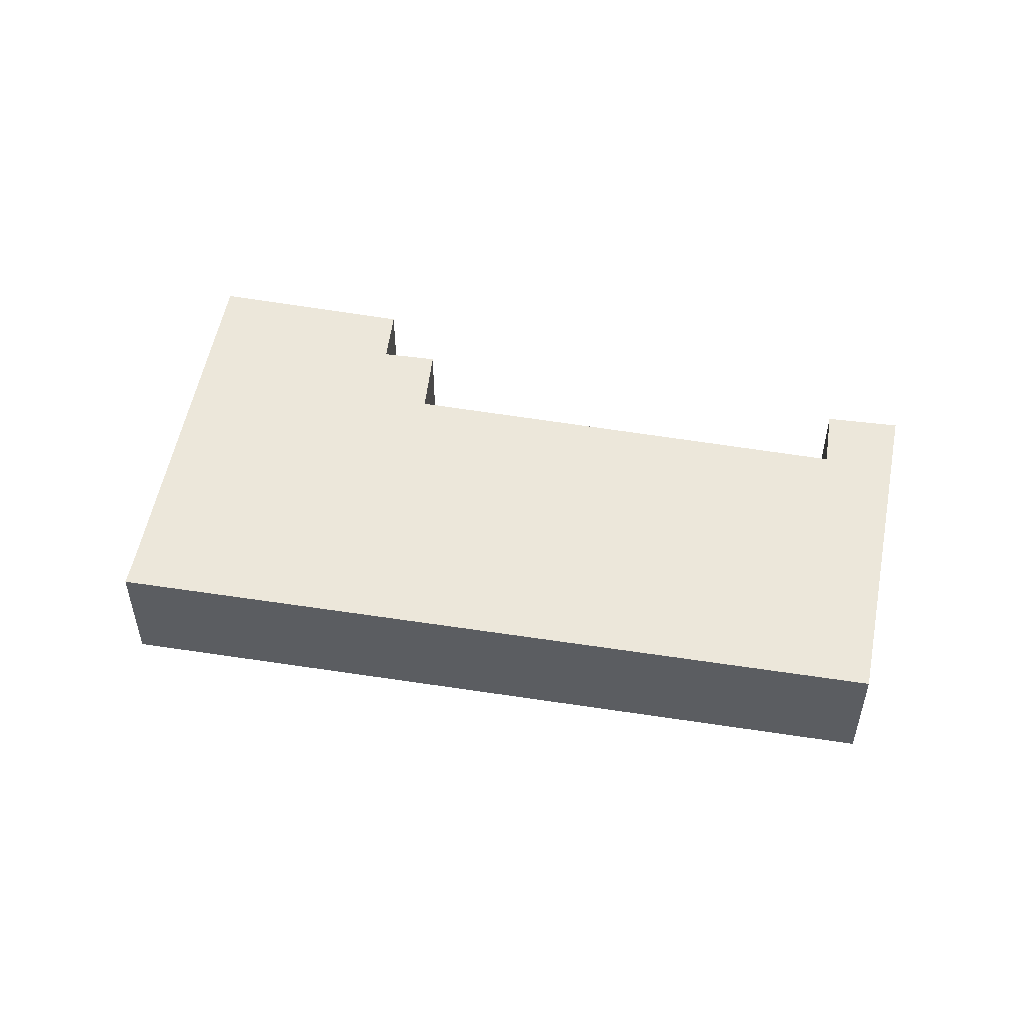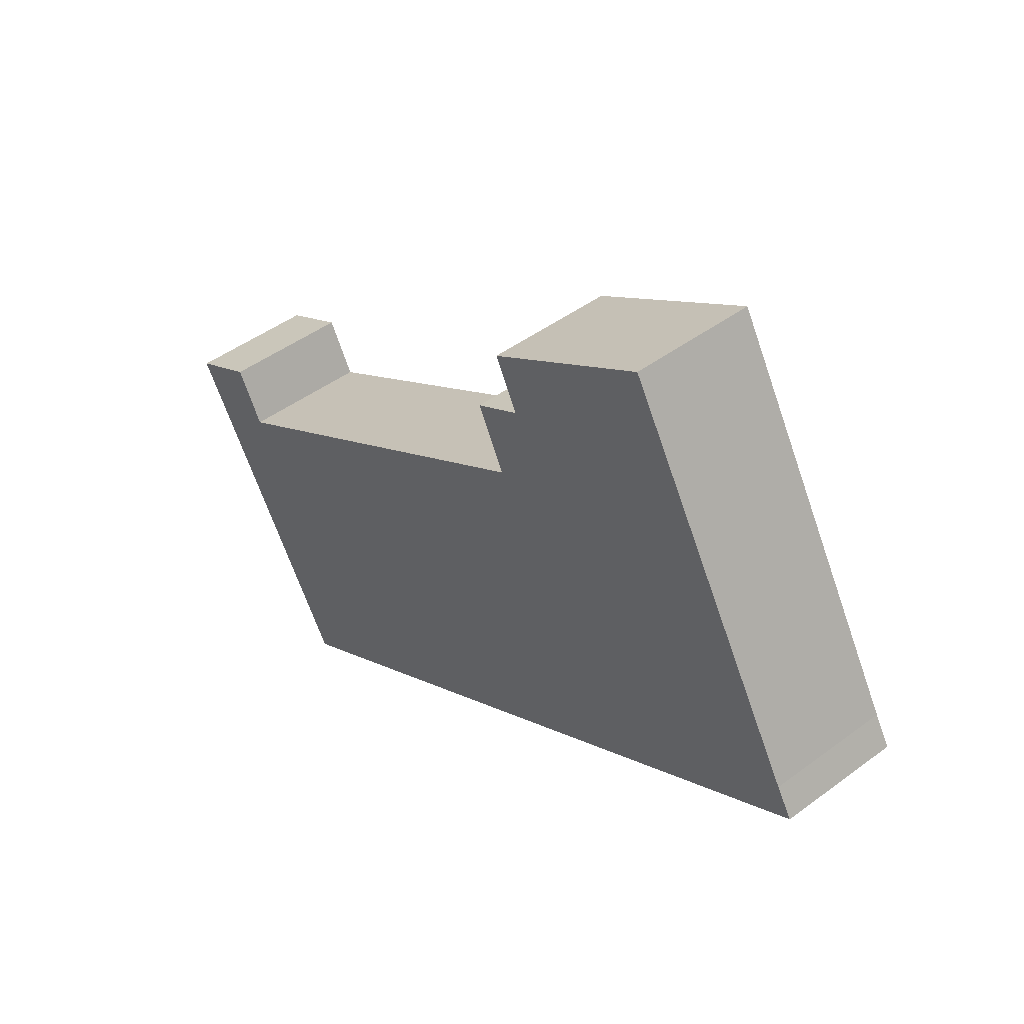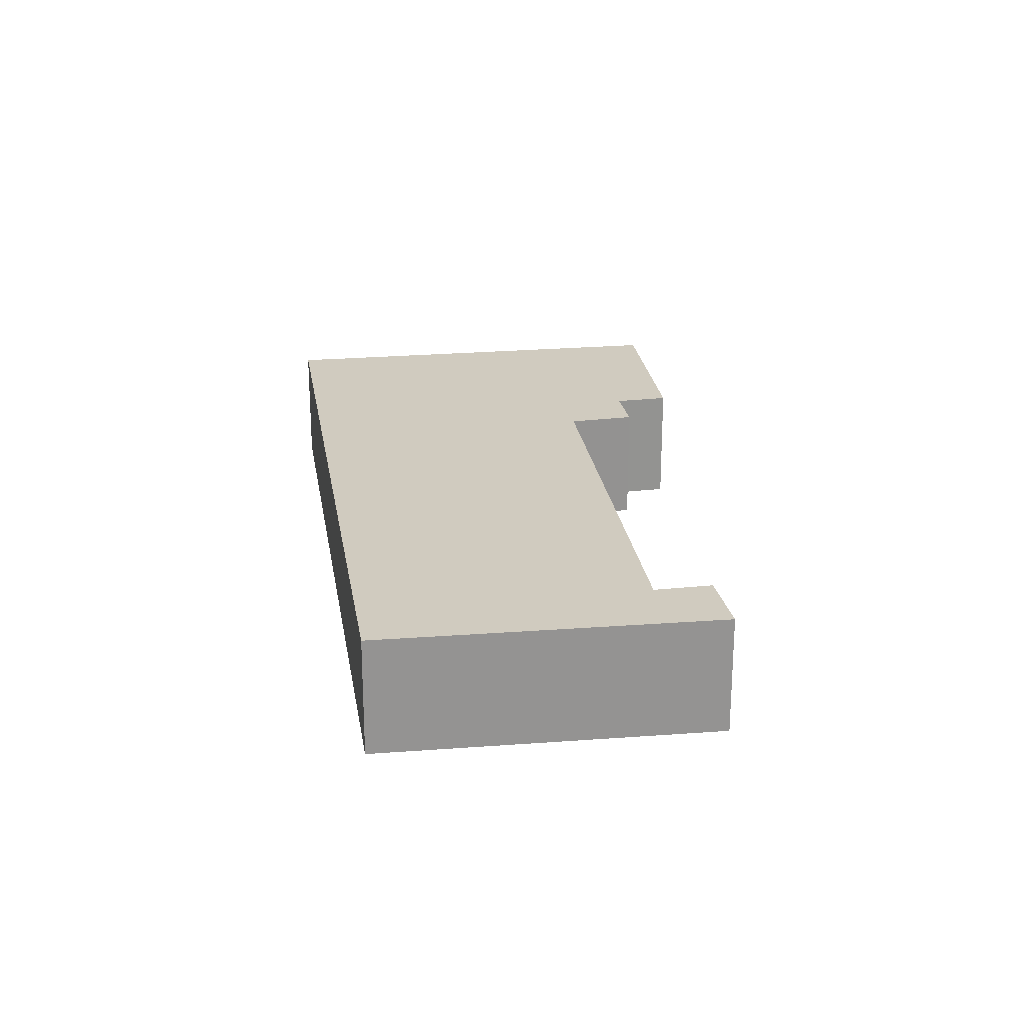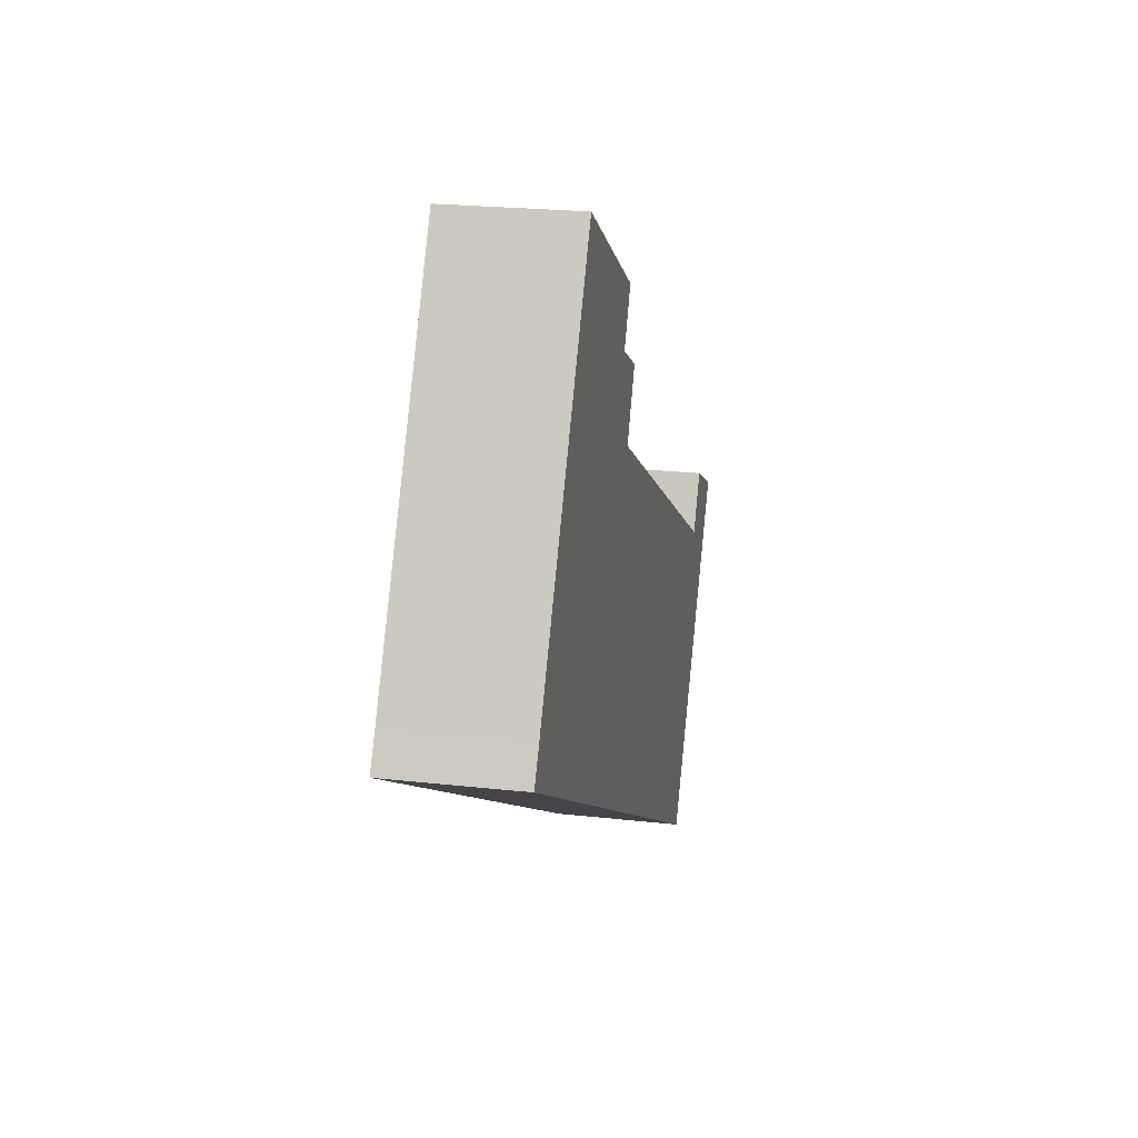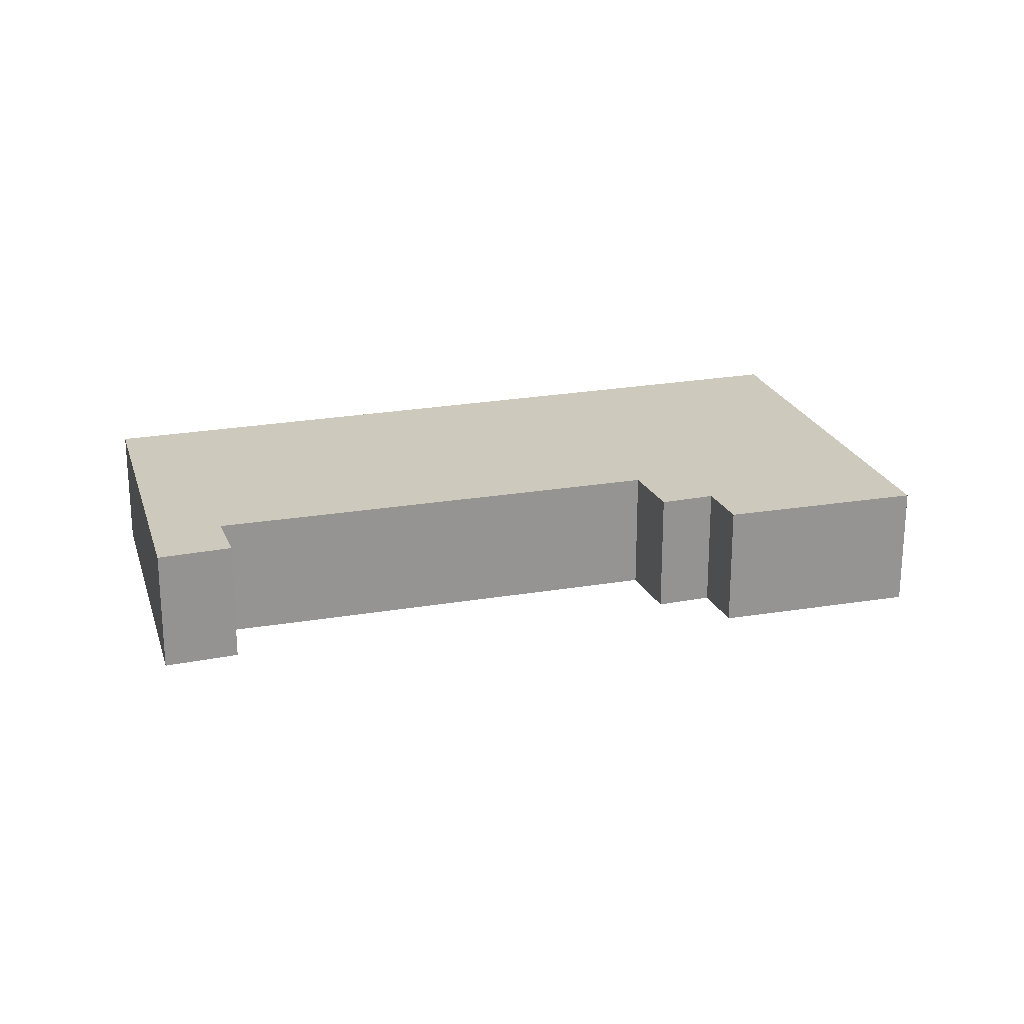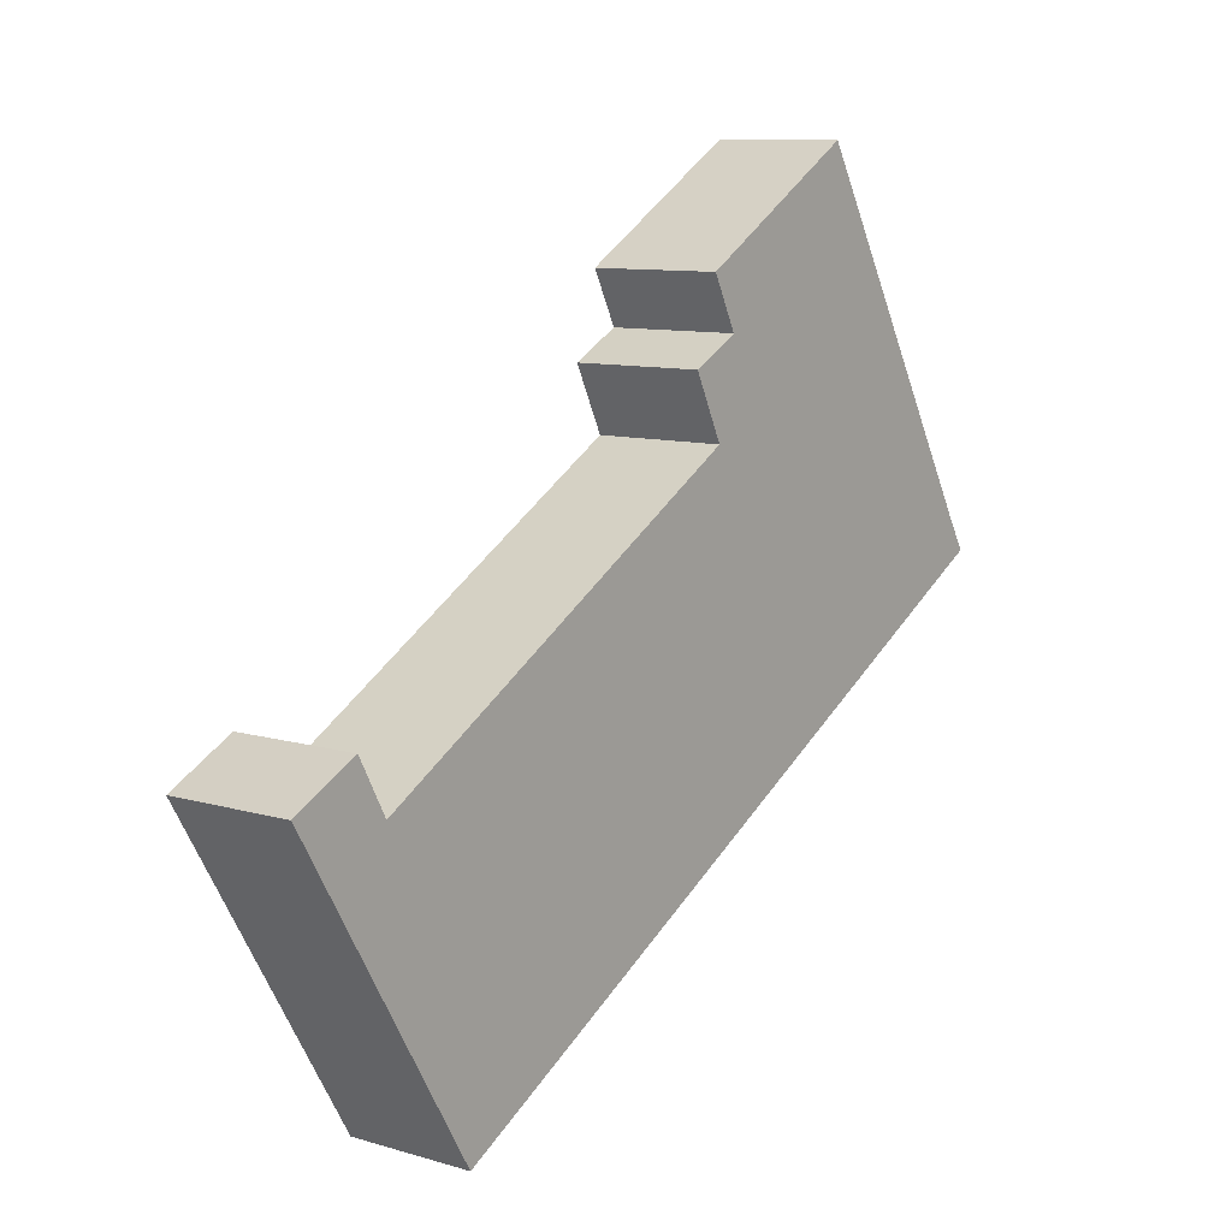
<metadata>
{"format":"obj","ext":"obj","renderer":"f3d","projection":"perspective","resolution":1024,"background":"white","views":[{"elev":52.8,"azim":160.2,"up":"+Y"},{"elev":46.2,"azim":49.6,"up":"+Z"},{"elev":23.7,"azim":-128.1,"up":"+Y"},{"elev":22.3,"azim":101.1,"up":"+Z"},{"elev":22.6,"azim":-46.4,"up":"+Y"},{"elev":9.6,"azim":-52.4,"up":"+Z"}]}
</metadata>
<code>
v  10.59 2.628 7.589
v  14.34 2.628 9.82
v  18.61 2.628 2.428
v  14.94 2.628 8.775
v  3.942 2.628 -6.574
v  2.061 2.628 -0.396
v  18.98 2.628 1.815
v  10.73 2.628 4.61
v  10.07 2.628 5.946
v  11.13 2.628 6.51
v  11.08 2.628 6.618
v  0 2.628 1.609e-16
v  1.445 2.628 0.746
v  14.34 -6.013e-16 9.82
v  14.94 -5.373e-16 8.775
v  18.61 -1.487e-16 2.428
v  18.98 -1.111e-16 1.815
v  1.445 -4.568e-17 0.746
v  2.061 2.425e-17 -0.396
v  3.942 4.025e-16 -6.574
v  0 0 0
v  10.73 -2.823e-16 4.61
v  10.07 -3.641e-16 5.946
v  11.13 -3.986e-16 6.51
v  10.59 -4.647e-16 7.589
v  11.08 -4.052e-16 6.618
g defaultobject
f 1 2 3
f 4 3 2
f 5 6 7
f 8 7 6
f 9 7 8
f 10 7 9
f 11 7 10
f 1 7 11
f 3 7 1
f 12 13 5
f 6 5 13
f 14 4 2
f 4 14 3
f 3 14 15
f 3 15 16
f 16 7 3
f 7 16 17
f 18 6 13
f 6 18 19
f 17 5 7
f 5 17 20
f 20 12 5
f 12 20 21
f 22 9 8
f 9 22 23
f 24 11 10
f 11 24 1
f 1 24 25
f 25 24 26
f 21 13 12
f 13 21 18
f 19 8 6
f 8 19 22
f 23 10 9
f 10 23 24
f 25 2 1
f 2 25 14
f 20 19 21
f 19 20 17
f 19 17 22
f 22 17 23
f 23 17 24
f 24 17 26
f 26 17 25
f 25 17 16
f 25 16 15
f 25 15 14
f 18 21 19

</code>
